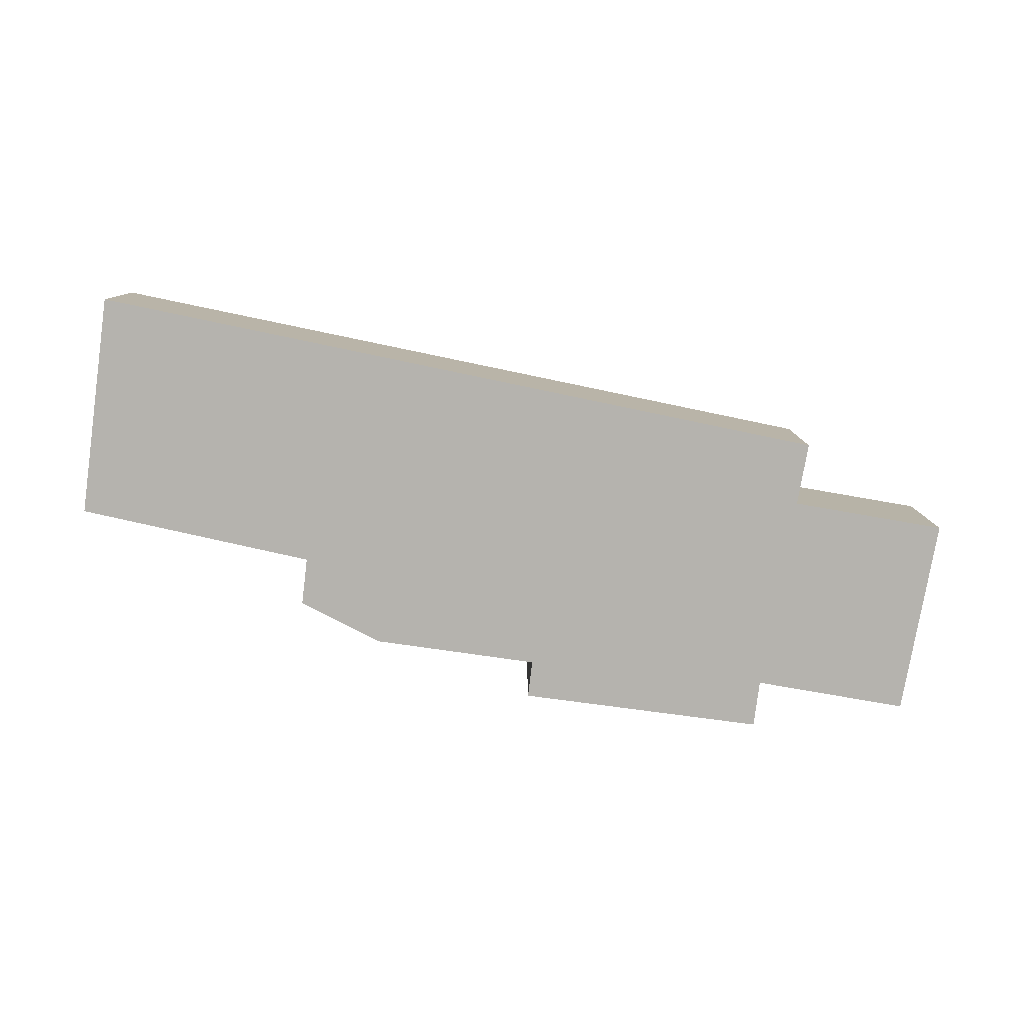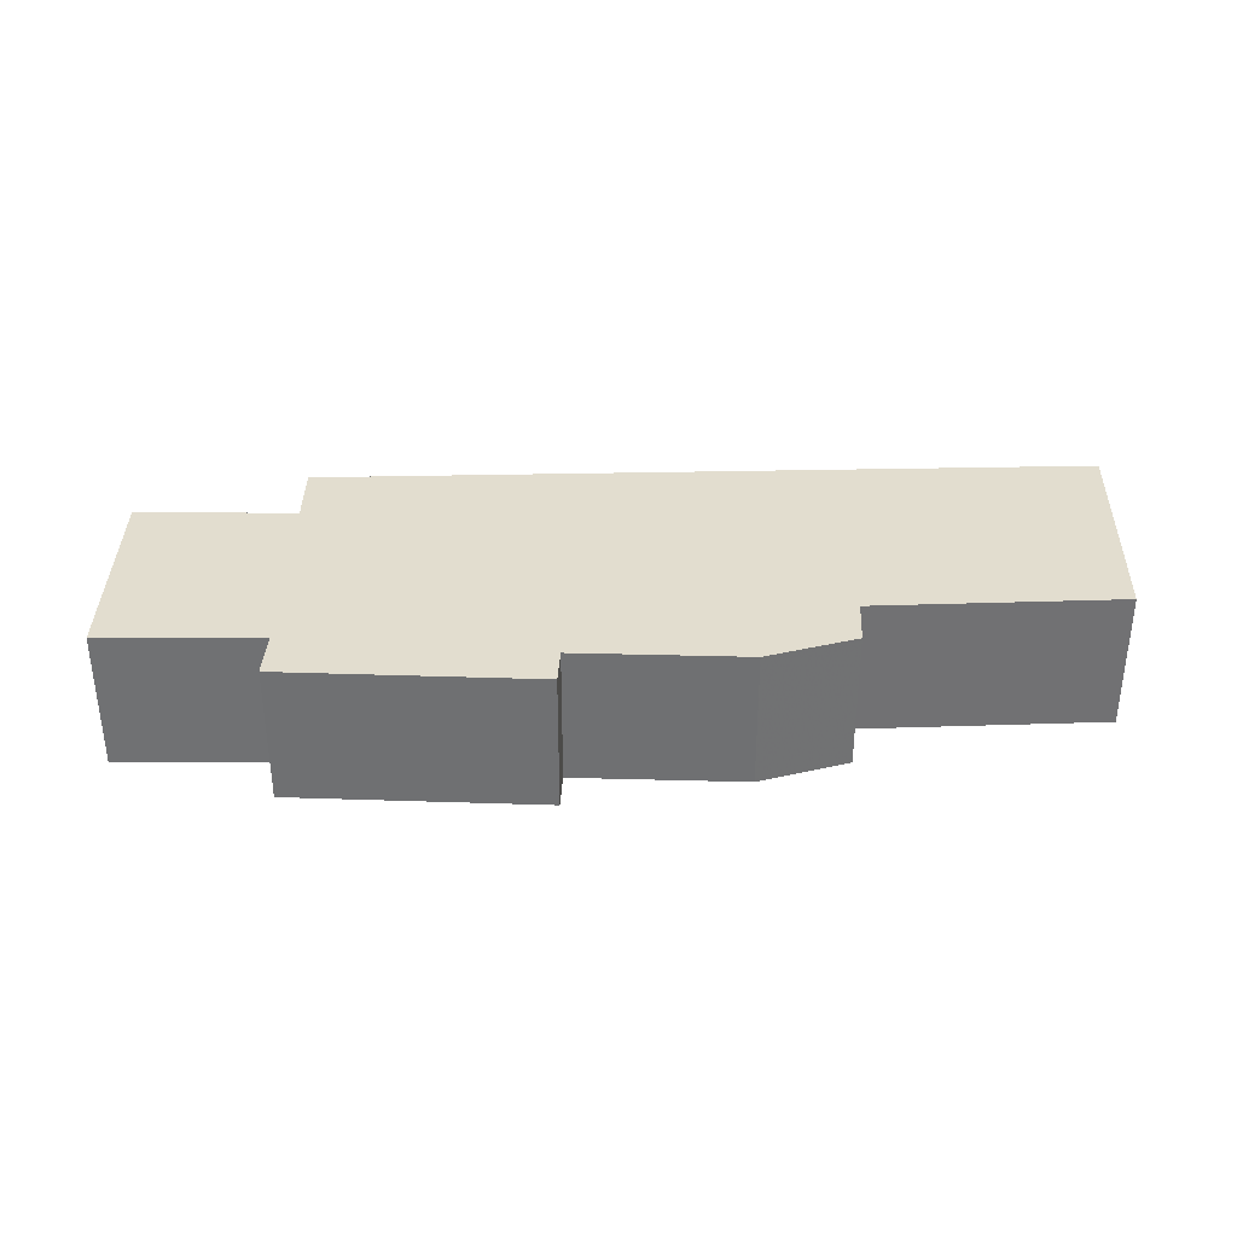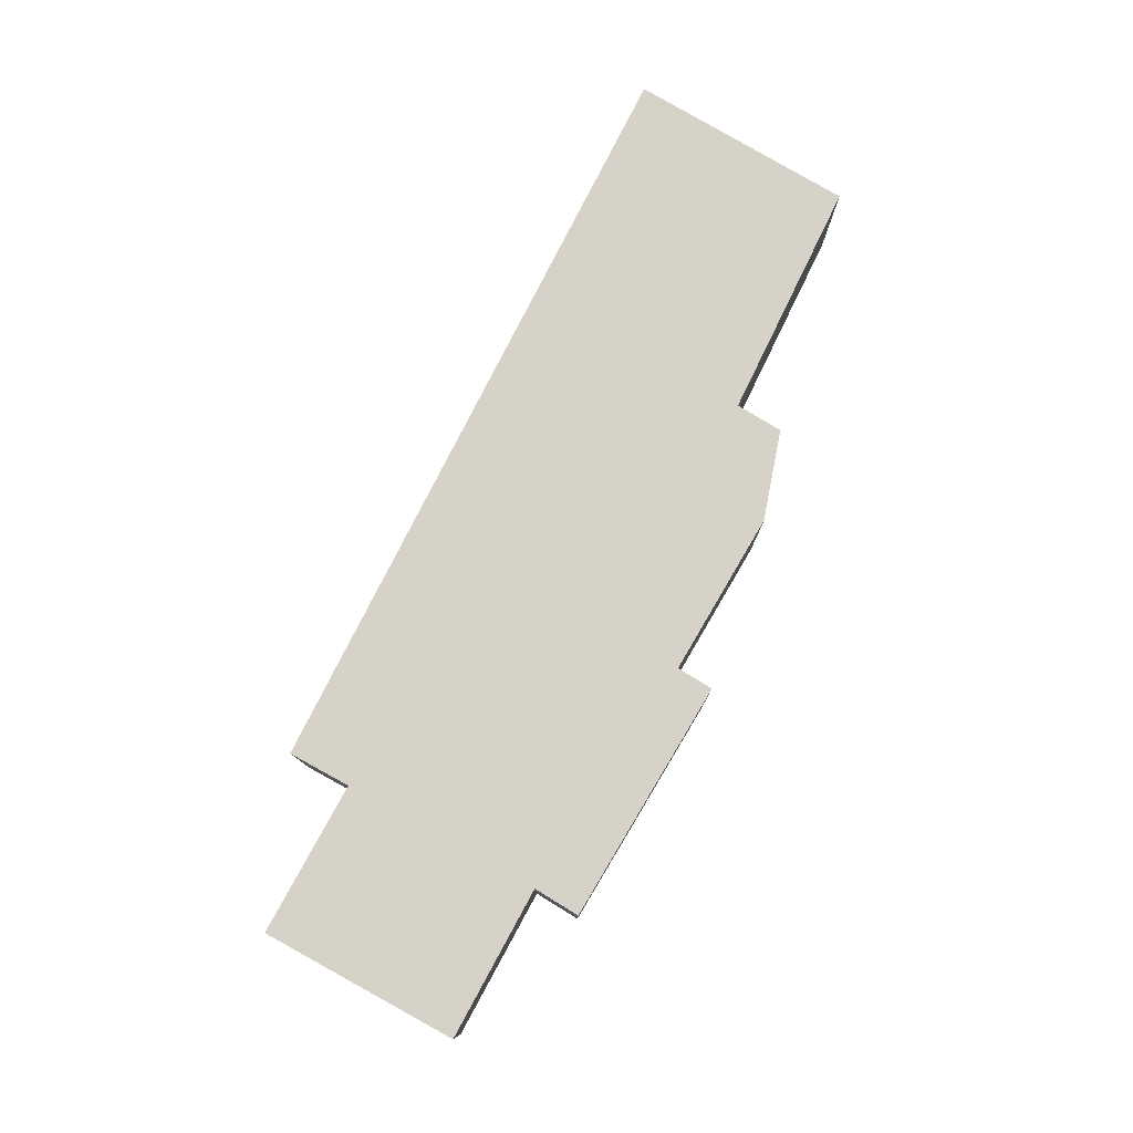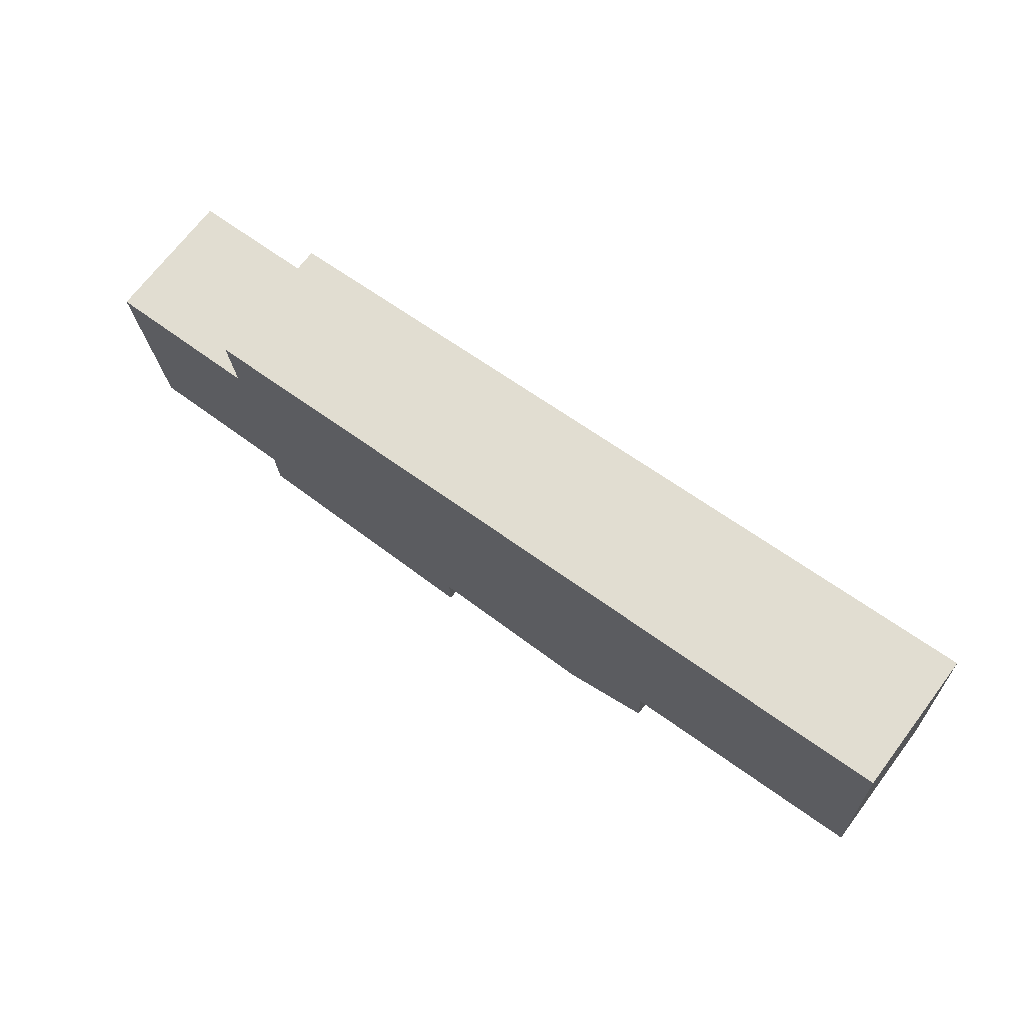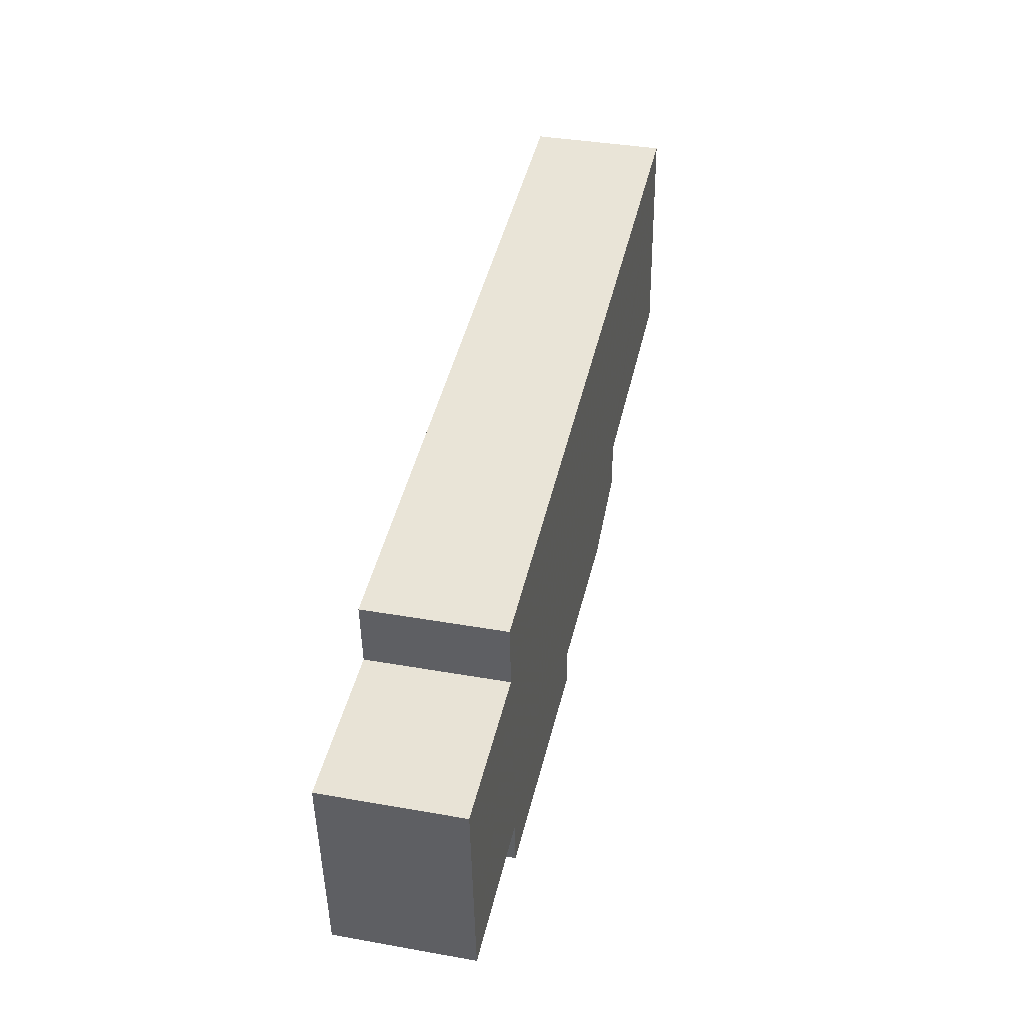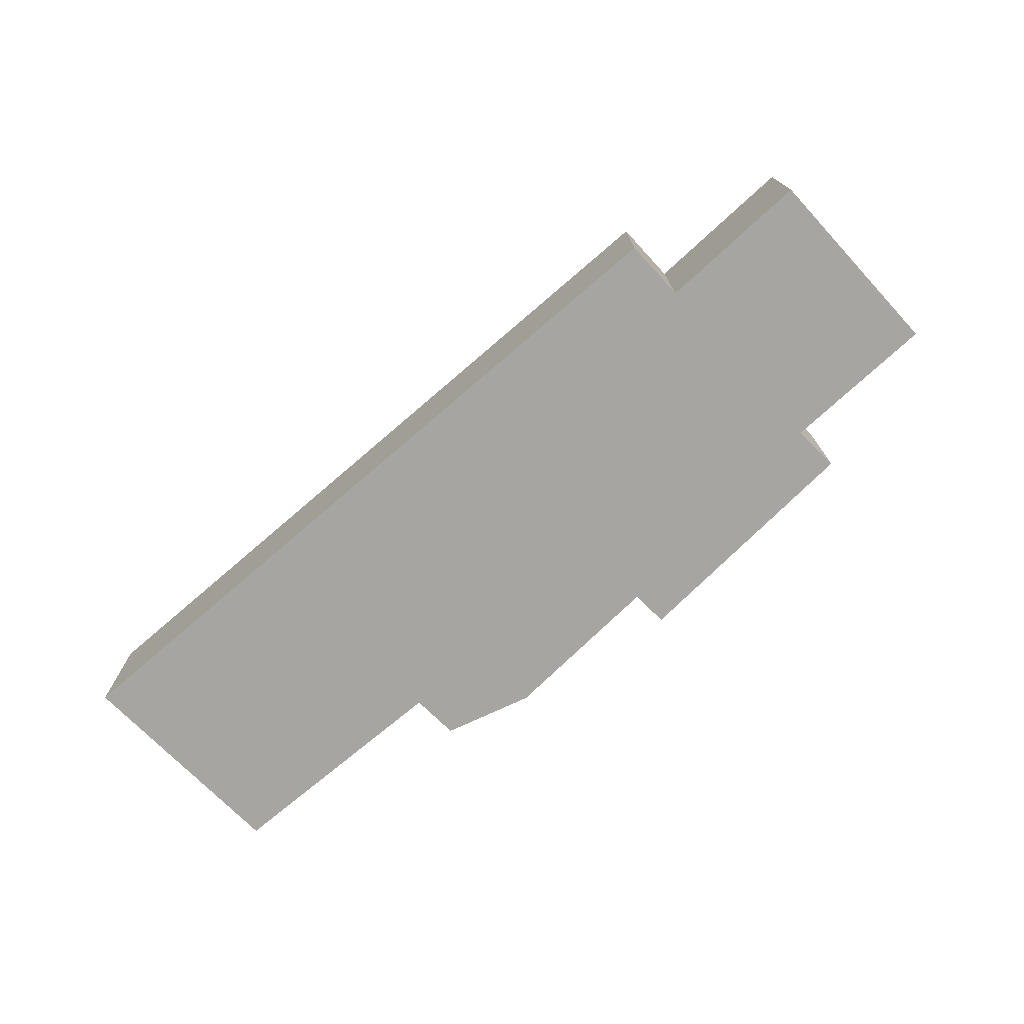
<metadata>
{"format":"obj","ext":"obj","renderer":"f3d","projection":"perspective","resolution":1024,"background":"white","views":[{"elev":-79.9,"azim":-5.0,"up":"+Y"},{"elev":34.9,"azim":-174.9,"up":"+Y"},{"elev":78.5,"azim":123.5,"up":"+Y"},{"elev":70.1,"azim":-142.8,"up":"+Z"},{"elev":37.5,"azim":102.8,"up":"+Z"},{"elev":-73.8,"azim":47.5,"up":"+Y"}]}
</metadata>
<code>
v 2.304 -0.1376 -5.043
v 2.249 -0.1376 -5.036
v 2.252 -0.1376 -4.984
v 2.323 -0.1376 -5.062
v 2.304 -0.1376 -5.054
v 2.362 -0.1376 -5.064
v 2.418 -0.1376 -5.075
v 2.361 -0.1376 -5.073
v 2.419 -0.1376 -5.064
v 2.423 -0.1376 -5.019
v 2.424 -0.1376 -5.004
v 2.454 -0.1376 -5.067
v 2.458 -0.1376 -5.022
v 2.252 -0.1686 -4.984
v 2.249 -0.1686 -5.036
v 2.304 -0.1686 -5.043
v 2.304 -0.1686 -5.054
v 2.323 -0.1686 -5.062
v 2.362 -0.1686 -5.064
v 2.361 -0.1686 -5.073
v 2.418 -0.1686 -5.075
v 2.419 -0.1686 -5.064
v 2.423 -0.1686 -5.019
v 2.424 -0.1686 -5.004
v 2.454 -0.1686 -5.067
v 2.458 -0.1686 -5.022
v 2.252 -0.1686 -4.984
v 2.424 -0.1686 -5.004
v 2.424 -0.1376 -5.004
v 2.252 -0.1376 -4.984
v 2.249 -0.1686 -5.036
v 2.252 -0.1686 -4.984
v 2.252 -0.1376 -4.984
v 2.249 -0.1376 -5.036
v 2.304 -0.1686 -5.043
v 2.249 -0.1686 -5.036
v 2.249 -0.1376 -5.036
v 2.304 -0.1376 -5.043
v 2.304 -0.1686 -5.054
v 2.304 -0.1686 -5.043
v 2.304 -0.1376 -5.043
v 2.304 -0.1376 -5.054
v 2.323 -0.1686 -5.062
v 2.304 -0.1686 -5.054
v 2.304 -0.1376 -5.054
v 2.323 -0.1376 -5.062
v 2.362 -0.1686 -5.064
v 2.323 -0.1686 -5.062
v 2.323 -0.1376 -5.062
v 2.362 -0.1376 -5.064
v 2.361 -0.1686 -5.073
v 2.362 -0.1686 -5.064
v 2.362 -0.1376 -5.064
v 2.361 -0.1376 -5.073
v 2.418 -0.1686 -5.075
v 2.361 -0.1686 -5.073
v 2.361 -0.1376 -5.073
v 2.418 -0.1376 -5.075
v 2.419 -0.1686 -5.064
v 2.418 -0.1686 -5.075
v 2.418 -0.1376 -5.075
v 2.419 -0.1376 -5.064
v 2.454 -0.1686 -5.067
v 2.419 -0.1686 -5.064
v 2.419 -0.1376 -5.064
v 2.454 -0.1376 -5.067
v 2.458 -0.1686 -5.022
v 2.454 -0.1686 -5.067
v 2.454 -0.1376 -5.067
v 2.458 -0.1376 -5.022
v 2.423 -0.1686 -5.019
v 2.458 -0.1686 -5.022
v 2.458 -0.1376 -5.022
v 2.423 -0.1376 -5.019
v 2.424 -0.1686 -5.004
v 2.423 -0.1686 -5.019
v 2.423 -0.1376 -5.019
v 2.424 -0.1376 -5.004
f 1 2 3
f 1 4 5
f 4 1 3
f 6 4 3
f 7 8 6
f 7 6 3
f 9 7 3
f 10 9 3
f 11 10 3
f 12 9 10
f 13 12 10
f 14 15 16
f 16 17 18
f 14 16 18
f 14 18 19
f 19 20 21
f 14 19 21
f 14 21 22
f 14 22 23
f 24 14 23
f 23 22 25
f 26 23 25
f 27 28 29
f 27 29 30
f 31 32 33
f 31 33 34
f 35 36 37
f 35 37 38
f 39 40 41
f 39 41 42
f 43 44 45
f 43 45 46
f 47 48 49
f 47 49 50
f 51 52 53
f 51 53 54
f 55 56 57
f 55 57 58
f 59 60 61
f 59 61 62
f 63 64 65
f 63 65 66
f 67 68 69
f 67 69 70
f 71 72 73
f 71 73 74
f 75 76 77
f 75 77 78

</code>
